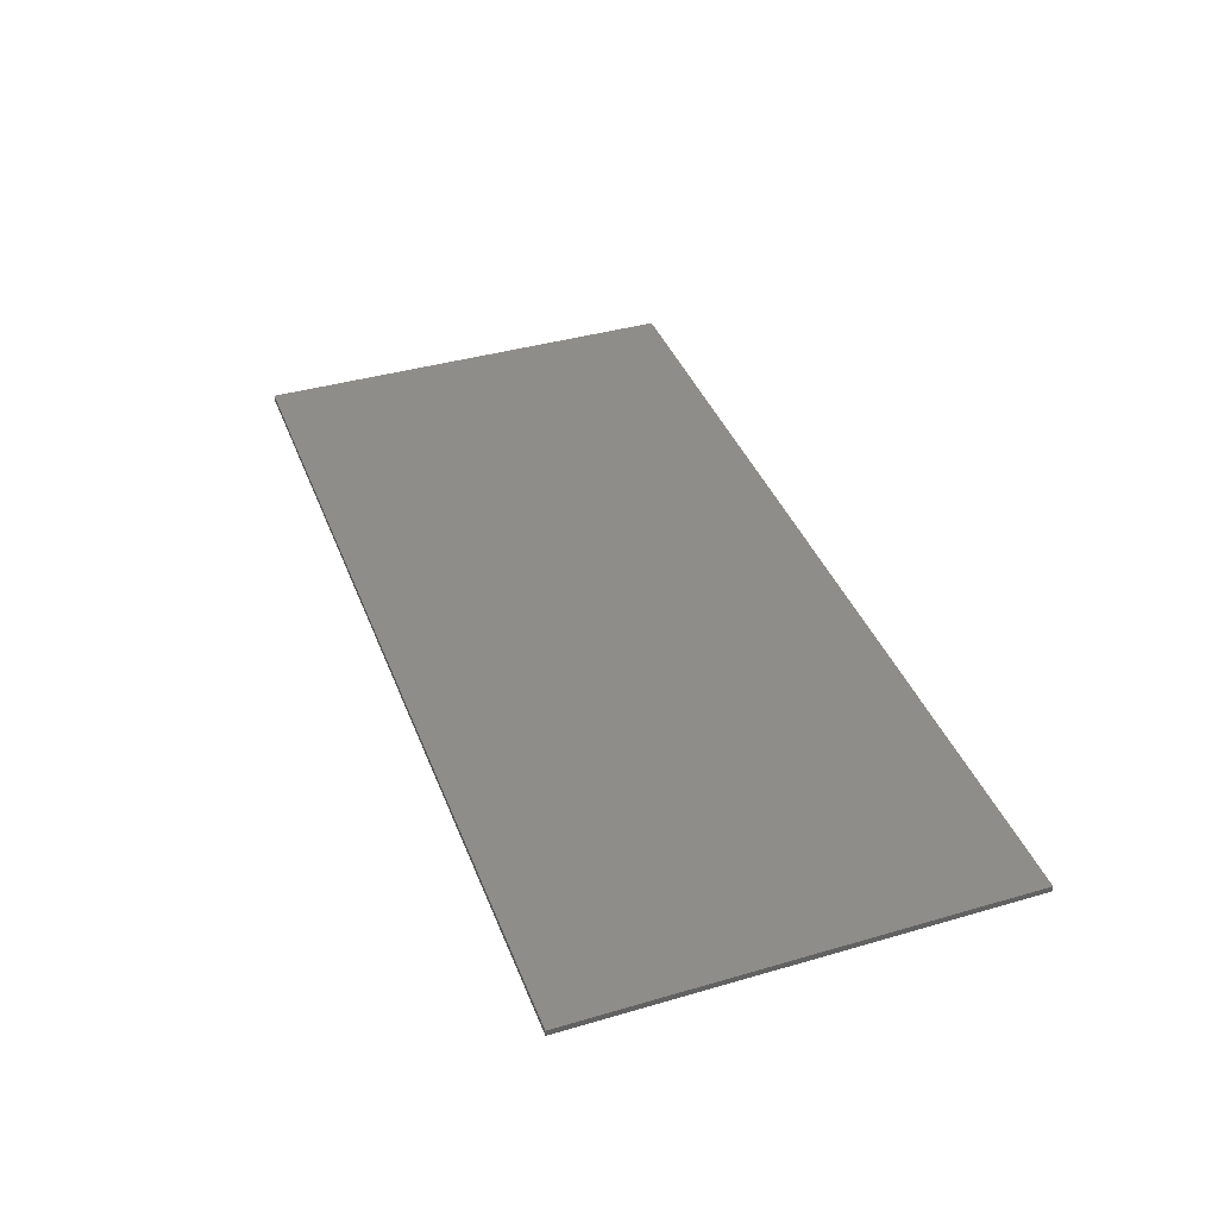
<metadata>
{"format":"stl","ext":"stl","renderer":"f3d","projection":"perspective","resolution":1024,"background":"white","views":[{"elev":39.5,"azim":-109.9,"up":"+Y"}]}
</metadata>
<code>
# stl→obj: 425 verts, 846 faces
v -2.62 -0.1 -2.816
v -6.048 -0.1 -3.136
v -2.62 -0.1 -3.008
v -2.58 -0.1 -3.108
v -2.5 -0.1 -3.136
v 2.152 -0.1 -2.816
v -1.28 -0.1 -3.136
v 2.152 -0.1 -3.008
v 2.192 -0.1 -3.108
v 2.272 -0.1 -3.136
v -5.988 -0.1 3.136
v -2.62 -0.1 2.824
v -2.62 -0.1 3.024
v -2.58 -0.1 3.104
v -2.48 -0.1 3.136
v -1.22 -0.1 3.136
v 2.152 -0.1 2.824
v 2.152 -0.1 3.024
v 2.192 -0.1 3.104
v 2.292 -0.1 3.136
v 2.152 -0.1 2.504
v -1.288 -0.1 0.984
v 2.152 -0.1 2.224
v 2.432 -0.1 2.424
v -1.288 -0.1 0.704
v 2.152 -0.1 1.944
v 2.432 -0.1 2.144
v -1.288 -0.1 0.424
v 2.152 -0.1 1.664
v 2.432 -0.1 1.864
v -1.288 -0.1 0.144
v 2.152 -0.1 1.384
v 2.432 -0.1 1.584
v -1.288 -0.1 -0.136
v 2.152 -0.1 1.104
v 2.432 -0.1 1.304
v -1.288 -0.1 -0.416
v 2.152 -0.1 0.824
v 2.432 -0.1 1.024
v -1.288 -0.1 -0.696
v 2.152 -0.1 0.544
v 2.432 -0.1 0.744
v -1.288 -0.1 -0.976
v 2.152 -0.1 0.264
v 2.432 -0.1 0.464
v -1.288 -0.1 -1.256
v 2.152 -0.1 -0.016
v 2.432 -0.1 0.184
v -1.288 -0.1 -1.536
v 2.152 -0.1 -0.296
v 2.432 -0.1 -0.096
v -1.288 -0.1 -1.816
v 2.152 -0.1 -0.576
v 2.432 -0.1 -0.376
v -1.288 -0.1 -2.096
v 2.152 -0.1 -0.856
v 2.432 -0.1 -0.656
v -1.288 -0.1 -2.376
v 2.152 -0.1 -1.136
v 2.432 -0.1 -0.936
v -1.288 -0.1 -2.656
v 2.152 -0.1 -1.416
v 2.432 -0.1 -1.216
v 2.152 -0.1 -2.256
v 2.152 -0.1 -1.976
v 0.636 -0.1 -2.648
v 1.224 -0.1 -2.588
v 1.44 -0.1 -2.564
v 2.152 -0.1 -2.492
v 2.432 -0.1 -2.336
v 2.152 -0.1 -1.696
v -0.976 -0.1 -2.816
v -0.892 -0.1 -2.808
v -0.172 -0.1 -2.732
v 0.168 -0.1 -2.696
v -1.288 -0.1 -2.796
v -1.288 -0.1 -2.848
v -1.288 -0.1 1.264
v 2.152 -0.1 2.548
v 1.68 -0.1 2.584
v 1.6 -0.1 2.592
v -1.288 -0.1 1.544
v -1.288 -0.1 1.404
v 1.16 -0.1 2.628
v 0.984 -0.1 2.644
v -1.288 -0.1 1.824
v -1.288 -0.1 1.684
v 0.636 -0.1 2.672
v 0.364 -0.1 2.696
v -1.288 -0.1 2.104
v -1.288 -0.1 1.964
v 0.116 -0.1 2.716
v -0.256 -0.1 2.748
v -1.288 -0.1 2.384
v -1.288 -0.1 2.244
v -0.408 -0.1 2.76
v -0.872 -0.1 2.8
v -1.288 -0.1 2.664
v -1.288 -0.1 2.524
v -0.932 -0.1 2.804
v -1.288 -0.1 2.832
v -2.34 -0.1 2.824
v -1.288 -0.1 -1.396
v -1.288 -0.1 -1.116
v -1.288 -0.1 -1.676
v -2.34 -0.1 -1.496
v -2.34 -0.1 -1.656
v -2.34 -0.1 -1.776
v -2.34 -0.1 -1.936
v -2.34 -0.1 -2.056
v -2.34 -0.1 -1.376
v -1.288 -0.1 -0.836
v -2.34 -0.1 -1.216
v -1.288 -0.1 -0.556
v -1.288 -0.1 -0.276
v -1.288 -0.1 0.004
v -1.288 -0.1 0.284
v -1.288 -0.1 0.564
v -1.288 -0.1 0.844
v -1.288 -0.1 1.124
v -2.34 -0.1 -0.656
v -2.34 -0.1 -0.816
v -2.34 -0.1 -0.936
v -2.34 -0.1 -0.536
v -2.34 -0.1 -0.376
v -2.34 -0.1 -1.096
v -2.34 -0.1 0.184
v -2.34 -0.1 0.024
v -2.34 -0.1 -0.096
v -2.34 -0.1 0.304
v -2.34 -0.1 0.464
v -2.34 -0.1 -0.256
v -2.34 -0.1 1.024
v -2.34 -0.1 0.864
v -2.34 -0.1 0.744
v -2.34 -0.1 1.144
v -2.34 -0.1 1.304
v -2.34 -0.1 0.584
v -2.34 -0.1 1.864
v -2.34 -0.1 1.704
v -2.34 -0.1 1.584
v -2.34 -0.1 1.984
v -2.34 -0.1 2.144
v -2.34 -0.1 1.424
v -1.288 -0.1 2.804
v -2.34 -0.1 2.424
v -2.34 -0.1 2.264
v -1.788 -0.1 2.828
v -2.34 -0.1 2.544
v -2.34 -0.1 2.704
v -2 -0.1 2.828
v -2.62 -0.1 2.548
v -2.62 -0.1 2.504
v -2.62 -0.1 2.224
v -2.62 -0.1 1.944
v -2.62 -0.1 1.664
v -2.62 -0.1 1.384
v -2.62 -0.1 1.104
v -2.62 -0.1 0.824
v -2.62 -0.1 0.544
v -2.62 -0.1 0.264
v -2.62 -0.1 -0.016
v -2.62 -0.1 -0.296
v -2.62 -0.1 -0.576
v -2.62 -0.1 -0.856
v -2.62 -0.1 -1.136
v -2.62 -0.1 -1.416
v -2.62 -0.1 -1.696
v -2.62 -0.1 -1.976
v -2.62 -0.1 -2.256
v -1.288 -0.1 -2.236
v -1.288 -0.1 -2.516
v -1.288 -0.1 -1.956
v -2.34 -0.1 -2.208
v -2.34 -0.1 -2.336
v -2.34 -0.1 -2.496
v -2.34 -0.1 -2.616
v -2.34 -0.1 -2.776
v -2.2 -0.1 -2.848
v -1.932 -0.1 -2.848
v -1.388 -0.1 -2.848
v -1.428 -0.1 -2.848
v -2.62 -0.1 -2.492
v -6.06 -0.1 0.984
v -6.06 -0.1 0.704
v -6.06 -0.1 0.424
v -6.06 -0.1 0.144
v -6.06 -0.1 -0.136
v -6.06 -0.1 -0.416
v -6.06 -0.1 -0.696
v -6.06 -0.1 -0.976
v -6.06 -0.1 -1.256
v -6.06 -0.1 -1.536
v -6.06 -0.1 -1.816
v -6.06 -0.1 -2.096
v -6.06 -0.1 -2.376
v -6.06 -0.1 -2.656
v -4.136 -0.1 -2.648
v -3.548 -0.1 -2.588
v -3.332 -0.1 -2.564
v -5.744 -0.1 -2.816
v -5.66 -0.1 -2.808
v -4.94 -0.1 -2.732
v -4.604 -0.1 -2.696
v -6.06 -0.1 -2.796
v -6.06 -0.1 -2.848
v -6.06 -0.1 1.264
v -3.088 -0.1 2.584
v -3.168 -0.1 2.592
v -6.06 -0.1 1.544
v -6.06 -0.1 1.404
v -3.612 -0.1 2.628
v -3.788 -0.1 2.644
v -6.06 -0.1 1.824
v -6.06 -0.1 1.684
v -4.132 -0.1 2.672
v -4.408 -0.1 2.696
v -6.06 -0.1 2.104
v -6.06 -0.1 1.964
v -4.656 -0.1 2.716
v -5.024 -0.1 2.748
v -6.06 -0.1 2.384
v -6.06 -0.1 2.244
v -5.176 -0.1 2.76
v -5.644 -0.1 2.8
v -6.06 -0.1 2.664
v -6.06 -0.1 2.524
v -5.7 -0.1 2.804
v -7.252 -0.1 3.136
v -6.06 -0.1 2.832
v -6.06 -0.1 -1.396
v -6.06 -0.1 -1.116
v -6.06 -0.1 -1.676
v -7.112 -0.1 -1.496
v -7.112 -0.1 -1.656
v -7.112 -0.1 -1.776
v -7.112 -0.1 -1.936
v -7.112 -0.1 -2.056
v -7.112 -0.1 -1.376
v -6.06 -0.1 -0.836
v -7.112 -0.1 -1.216
v -6.06 -0.1 -0.556
v -6.06 -0.1 -0.276
v -6.06 -0.1 0.004
v -6.06 -0.1 0.284
v -6.06 -0.1 0.564
v -6.06 -0.1 0.844
v -6.06 -0.1 1.124
v -7.112 -0.1 -0.656
v -7.112 -0.1 -0.816
v -7.112 -0.1 -0.936
v -7.112 -0.1 -0.536
v -7.112 -0.1 -0.376
v -7.112 -0.1 -1.096
v -7.112 -0.1 0.184
v -7.112 -0.1 0.024
v -7.112 -0.1 -0.096
v -7.112 -0.1 0.304
v -7.112 -0.1 0.464
v -7.112 -0.1 -0.256
v -7.112 -0.1 1.024
v -7.112 -0.1 0.864
v -7.112 -0.1 0.744
v -7.112 -0.1 1.144
v -7.112 -0.1 1.304
v -7.112 -0.1 0.584
v -7.112 -0.1 1.864
v -7.112 -0.1 1.704
v -7.112 -0.1 1.584
v -7.112 -0.1 1.984
v -7.112 -0.1 2.144
v -7.112 -0.1 1.424
v -6.06 -0.1 2.804
v -7.112 -0.1 2.424
v -7.112 -0.1 2.264
v -6.56 -0.1 2.828
v -7.112 -0.1 2.544
v -7.112 -0.1 2.704
v -6.772 -0.1 2.828
v -7.112 -0.1 2.824
v -7.4 -0.1 3.024
v -7.4 -0.1 -3.008
v -7.34 -0.1 3.104
v -6.06 -0.1 -2.236
v -6.06 -0.1 -2.516
v -6.06 -0.1 -1.956
v -7.112 -0.1 -2.208
v -7.112 -0.1 -2.336
v -7.112 -0.1 -2.496
v -7.112 -0.1 -2.616
v -7.112 -0.1 -2.776
v -6.972 -0.1 -2.848
v -6.7 -0.1 -2.848
v -6.156 -0.1 -2.848
v -6.196 -0.1 -2.848
v -7.272 -0.1 -3.136
v -7.352 -0.1 -3.108
v 6.92 -0.1 2.504
v 3.48 -0.1 0.984
v 6.92 -0.1 2.224
v 7.2 -0.1 2.544
v 3.48 -0.1 0.704
v 6.92 -0.1 1.944
v 3.48 -0.1 0.424
v 6.92 -0.1 1.664
v 3.48 -0.1 0.144
v 6.92 -0.1 1.384
v 3.48 -0.1 -0.136
v 6.92 -0.1 1.104
v 3.48 -0.1 -0.416
v 6.92 -0.1 0.824
v 3.48 -0.1 -0.696
v 6.92 -0.1 0.544
v 3.48 -0.1 -0.976
v 6.92 -0.1 0.264
v 3.48 -0.1 -1.256
v 6.92 -0.1 -0.016
v 3.48 -0.1 -1.536
v 6.92 -0.1 -0.296
v 3.48 -0.1 -1.816
v 6.92 -0.1 -0.576
v 3.48 -0.1 -2.096
v 6.92 -0.1 -0.856
v 3.48 -0.1 -2.376
v 6.92 -0.1 -1.136
v 3.48 -0.1 -2.656
v 6.92 -0.1 -1.416
v 6.92 -0.1 -2.256
v 6.92 -0.1 -1.976
v 5.404 -0.1 -2.648
v 5.992 -0.1 -2.588
v 6.208 -0.1 -2.564
v 6.92 -0.1 -2.816
v 7.2 -0.1 -2.676
v 6.92 -0.1 -1.696
v 3.796 -0.1 -2.816
v 3.88 -0.1 -2.808
v 4.6 -0.1 -2.732
v 4.936 -0.1 -2.696
v 3.48 -0.1 -2.796
v 3.48 -0.1 -2.848
v 3.492 -0.1 -3.136
v 6.452 -0.1 2.584
v 3.48 -0.1 1.264
v 6.372 -0.1 2.592
v 3.48 -0.1 1.544
v 3.48 -0.1 1.404
v 5.928 -0.1 2.628
v 6.92 -0.1 2.824
v 5.752 -0.1 2.644
v 3.48 -0.1 1.824
v 3.48 -0.1 1.684
v 5.408 -0.1 2.672
v 5.132 -0.1 2.696
v 3.48 -0.1 2.104
v 3.48 -0.1 1.964
v 4.884 -0.1 2.716
v 4.516 -0.1 2.748
v 3.48 -0.1 2.384
v 3.48 -0.1 2.244
v 4.364 -0.1 2.76
v 3.896 -0.1 2.8
v 3.48 -0.1 2.664
v 3.48 -0.1 2.524
v 3.84 -0.1 2.804
v 3.552 -0.1 3.136
v 3.48 -0.1 2.832
v 7.1 -0.1 2.784
v 2.432 -0.1 2.824
v 3.48 -0.1 -1.396
v 3.48 -0.1 -1.116
v 3.48 -0.1 -1.676
v 2.432 -0.1 -1.496
v 2.432 -0.1 -1.656
v 2.432 -0.1 -1.776
v 2.432 -0.1 -1.936
v 2.432 -0.1 -2.056
v 2.432 -0.1 -1.376
v 3.48 -0.1 -0.836
v 3.48 -0.1 -0.556
v 3.48 -0.1 -0.276
v 3.48 -0.1 0.004
v 3.48 -0.1 0.284
v 3.48 -0.1 0.564
v 3.48 -0.1 0.844
v 3.48 -0.1 1.124
v 2.432 -0.1 -0.816
v 2.432 -0.1 -0.536
v 2.432 -0.1 -1.096
v 2.432 -0.1 0.024
v 2.432 -0.1 0.304
v 2.432 -0.1 -0.256
v 2.432 -0.1 0.864
v 2.432 -0.1 1.144
v 2.432 -0.1 0.584
v 2.432 -0.1 1.704
v 2.432 -0.1 1.984
v 2.432 -0.1 1.424
v 3.48 -0.1 2.804
v 2.432 -0.1 2.264
v 2.98 -0.1 2.828
v 2.432 -0.1 2.544
v 2.432 -0.1 2.704
v 2.768 -0.1 2.828
v 3.48 -0.1 -2.236
v 3.48 -0.1 -2.516
v 3.48 -0.1 -1.956
v 2.432 -0.1 -2.208
v 2.432 -0.1 -2.496
v 2.432 -0.1 -2.616
v 2.432 -0.1 -2.776
v 2.568 -0.1 -2.848
v 2.84 -0.1 -2.848
v 3.384 -0.1 -2.848
v 3.344 -0.1 -2.848
v 7.18 -0.1 2.684
v 7.1 -0.1 -2.776
v 7.6 0 3.6
v 7.6 0 -3.6
v -7.6 0 -3.6
v -7.6 0 3.6
v -7.6 -0.1 3.6
v 7.6 -0.1 3.6
v -7.6 -0.1 -3.6
v 7.6 -0.1 -3.6
f 1 2 3
f 3 2 4
f 4 2 5
f 6 7 8
f 8 7 9
f 9 7 10
f 11 12 13
f 11 13 14
f 15 11 14
f 16 17 18
f 16 18 19
f 20 16 19
f 21 22 23
f 23 24 21
f 23 25 26
f 26 27 23
f 26 28 29
f 29 30 26
f 29 31 32
f 32 33 29
f 32 34 35
f 35 36 32
f 35 37 38
f 38 39 35
f 38 40 41
f 41 42 38
f 41 43 44
f 44 45 41
f 44 46 47
f 47 48 44
f 47 49 50
f 50 51 47
f 50 52 53
f 53 54 50
f 53 55 56
f 56 57 53
f 56 58 59
f 59 60 56
f 59 61 62
f 62 63 59
f 64 65 66
f 66 67 64
f 64 68 69
f 69 70 64
f 71 62 72
f 72 73 71
f 71 73 74
f 65 75 66
f 64 67 68
f 72 62 61
f 61 76 72
f 65 71 74
f 74 75 65
f 72 77 7
f 73 72 7
f 74 73 7
f 75 74 7
f 7 6 75
f 66 75 6
f 67 66 6
f 68 67 6
f 6 69 68
f 78 21 79
f 79 80 78
f 80 81 82
f 82 83 80
f 84 82 81
f 81 17 84
f 84 85 86
f 86 87 84
f 88 86 85
f 88 89 90
f 90 91 88
f 92 90 89
f 92 93 94
f 94 95 92
f 96 94 93
f 96 97 98
f 98 99 96
f 100 98 97
f 16 15 101
f 101 100 16
f 16 100 97
f 16 97 96
f 16 96 93
f 16 93 92
f 16 92 89
f 16 89 88
f 88 17 16
f 17 88 85
f 17 85 84
f 17 81 80
f 80 79 17
f 15 13 12
f 12 102 15
f 47 103 49
f 47 46 103
f 44 43 104
f 44 104 46
f 50 49 105
f 50 105 52
f 104 106 107
f 46 104 107
f 107 108 46
f 46 108 103
f 103 108 109
f 49 103 109
f 109 110 49
f 106 104 43
f 43 111 106
f 112 111 43
f 112 113 111
f 41 112 43
f 41 40 112
f 38 37 114
f 38 114 40
f 35 34 115
f 35 115 37
f 32 31 116
f 32 116 34
f 29 28 117
f 29 117 31
f 26 25 118
f 26 118 28
f 23 22 119
f 23 119 25
f 21 120 22
f 21 78 120
f 80 83 78
f 84 87 82
f 88 91 86
f 92 95 90
f 96 99 94
f 115 121 122
f 37 115 122
f 122 123 37
f 121 115 34
f 34 124 121
f 116 124 34
f 116 125 124
f 37 123 114
f 114 123 126
f 40 114 126
f 126 113 40
f 40 113 112
f 118 127 128
f 28 118 128
f 128 129 28
f 127 118 25
f 25 130 127
f 119 130 25
f 119 131 130
f 28 129 117
f 117 129 132
f 31 117 132
f 132 125 31
f 31 125 116
f 83 133 134
f 78 83 134
f 134 135 78
f 133 83 82
f 82 136 133
f 87 136 82
f 87 137 136
f 78 135 120
f 120 135 138
f 22 120 138
f 138 131 22
f 22 131 119
f 95 139 140
f 90 95 140
f 140 141 90
f 139 95 94
f 94 142 139
f 99 142 94
f 99 143 142
f 90 141 91
f 91 141 144
f 86 91 144
f 144 137 86
f 86 137 87
f 145 146 147
f 98 145 147
f 147 143 98
f 98 143 99
f 145 101 148
f 148 146 145
f 148 149 146
f 150 149 148
f 148 151 150
f 151 102 150
f 15 102 151
f 15 151 148
f 15 148 101
f 102 12 152
f 152 150 102
f 149 150 152
f 152 153 149
f 146 149 153
f 153 154 146
f 146 154 147
f 143 147 154
f 154 155 143
f 143 155 142
f 139 142 155
f 155 156 139
f 139 156 140
f 141 140 156
f 156 157 141
f 141 157 144
f 137 144 157
f 157 158 137
f 137 158 136
f 133 136 158
f 158 159 133
f 133 159 134
f 135 134 159
f 159 160 135
f 135 160 138
f 131 138 160
f 160 161 131
f 131 161 130
f 127 130 161
f 161 162 127
f 127 162 128
f 129 128 162
f 162 163 129
f 129 163 132
f 125 132 163
f 163 164 125
f 125 164 124
f 121 124 164
f 164 165 121
f 121 165 122
f 123 122 165
f 165 166 123
f 123 166 126
f 113 126 166
f 166 167 113
f 113 167 111
f 106 111 167
f 167 168 106
f 106 168 107
f 108 107 168
f 168 169 108
f 108 169 109
f 110 109 169
f 169 170 110
f 15 14 13
f 56 55 171
f 56 171 58
f 59 58 172
f 59 172 61
f 53 52 173
f 53 173 55
f 49 110 105
f 105 110 174
f 52 105 174
f 174 175 52
f 52 175 173
f 173 175 176
f 55 173 176
f 176 177 55
f 55 177 171
f 171 177 178
f 58 171 178
f 178 179 58
f 58 179 172
f 172 179 180
f 76 181 77
f 76 182 181
f 61 182 76
f 182 61 172
f 172 180 182
f 76 77 72
f 110 170 174
f 175 174 170
f 170 183 175
f 175 183 176
f 177 176 183
f 183 1 177
f 178 177 1
f 1 3 178
f 178 3 5
f 5 179 178
f 180 179 5
f 182 180 5
f 181 182 5
f 5 7 181
f 77 181 7
f 3 4 5
f 153 184 154
f 154 185 155
f 155 186 156
f 156 187 157
f 157 188 158
f 158 189 159
f 159 190 160
f 160 191 161
f 161 192 162
f 162 193 163
f 163 194 164
f 164 195 165
f 165 196 166
f 166 197 167
f 170 169 198
f 198 199 170
f 170 200 183
f 168 167 201
f 201 202 168
f 168 202 203
f 169 204 198
f 170 199 200
f 201 167 197
f 197 205 201
f 169 168 203
f 203 204 169
f 201 206 2
f 202 201 2
f 203 202 2
f 204 203 2
f 2 1 204
f 198 204 1
f 199 198 1
f 200 199 1
f 1 183 200
f 207 153 152
f 152 208 207
f 208 209 210
f 210 211 208
f 212 210 209
f 209 12 212
f 212 213 214
f 214 215 212
f 216 214 213
f 216 217 218
f 218 219 216
f 220 218 217
f 220 221 222
f 222 223 220
f 224 222 221
f 224 225 226
f 226 227 224
f 228 226 225
f 11 229 230
f 230 228 11
f 11 228 225
f 11 225 224
f 11 224 221
f 11 221 220
f 11 220 217
f 11 217 216
f 216 12 11
f 12 216 213
f 12 213 212
f 12 209 208
f 208 152 12
f 162 231 193
f 162 192 231
f 161 191 232
f 161 232 192
f 163 193 233
f 163 233 194
f 232 234 235
f 192 232 235
f 235 236 192
f 192 236 231
f 231 236 237
f 193 231 237
f 237 238 193
f 234 232 191
f 191 239 234
f 240 239 191
f 240 241 239
f 160 240 191
f 160 190 240
f 159 189 242
f 159 242 190
f 158 188 243
f 158 243 189
f 157 187 244
f 157 244 188
f 156 186 245
f 156 245 187
f 155 185 246
f 155 246 186
f 154 184 247
f 154 247 185
f 153 248 184
f 153 207 248
f 208 211 207
f 212 215 210
f 216 219 214
f 220 223 218
f 224 227 222
f 243 249 250
f 189 243 250
f 250 251 189
f 249 243 188
f 188 252 249
f 244 252 188
f 244 253 252
f 189 251 242
f 242 251 254
f 190 242 254
f 254 241 190
f 190 241 240
f 246 255 256
f 186 246 256
f 256 257 186
f 255 246 185
f 185 258 255
f 247 258 185
f 247 259 258
f 186 257 245
f 245 257 260
f 187 245 260
f 260 253 187
f 187 253 244
f 211 261 262
f 207 211 262
f 262 263 207
f 261 211 210
f 210 264 261
f 215 264 210
f 215 265 264
f 207 263 248
f 248 263 266
f 184 248 266
f 266 259 184
f 184 259 247
f 223 267 268
f 218 223 268
f 268 269 218
f 267 223 222
f 222 270 267
f 227 270 222
f 227 271 270
f 218 269 219
f 219 269 272
f 214 219 272
f 272 265 214
f 214 265 215
f 273 274 275
f 226 273 275
f 275 271 226
f 226 271 227
f 273 230 276
f 276 274 273
f 276 277 274
f 278 277 276
f 276 279 278
f 279 280 278
f 229 281 280
f 280 279 229
f 229 279 276
f 229 276 230
f 281 278 280
f 281 277 278
f 281 274 277
f 281 275 274
f 281 271 275
f 281 270 271
f 281 267 270
f 281 268 267
f 281 269 268
f 281 272 269
f 281 265 272
f 281 264 265
f 281 261 264
f 281 262 261
f 281 263 262
f 281 266 263
f 281 259 266
f 281 258 259
f 281 255 258
f 281 256 255
f 257 256 281
f 281 282 257
f 257 282 260
f 260 282 253
f 253 282 252
f 252 282 249
f 249 282 250
f 250 282 251
f 251 282 254
f 254 282 241
f 241 282 239
f 239 282 234
f 234 282 235
f 235 282 236
f 236 282 237
f 237 282 238
f 229 283 281
f 165 195 284
f 165 284 196
f 166 196 285
f 166 285 197
f 164 194 286
f 164 286 195
f 193 238 233
f 233 238 287
f 194 233 287
f 287 288 194
f 194 288 286
f 286 288 289
f 195 286 289
f 289 290 195
f 195 290 284
f 284 290 291
f 196 284 291
f 291 292 196
f 196 292 285
f 285 292 293
f 205 294 206
f 205 295 294
f 197 295 205
f 295 197 285
f 285 293 295
f 205 206 201
f 238 282 287
f 287 282 288
f 288 282 289
f 289 282 290
f 291 290 282
f 282 296 291
f 291 296 292
f 293 292 296
f 295 293 296
f 294 295 296
f 296 2 294
f 206 294 2
f 282 297 296
f 298 299 300
f 300 301 298
f 300 302 303
f 303 304 305
f 305 306 307
f 307 308 309
f 309 310 311
f 311 312 313
f 313 314 315
f 315 316 317
f 317 318 319
f 319 320 321
f 321 322 323
f 323 324 325
f 325 326 327
f 328 329 330
f 330 331 328
f 328 332 333
f 333 334 328
f 335 327 336
f 336 337 335
f 335 337 338
f 329 339 330
f 328 331 332
f 336 327 326
f 326 340 336
f 329 335 338
f 338 339 329
f 336 341 342
f 337 336 342
f 338 337 342
f 339 338 342
f 342 333 339
f 330 339 333
f 331 330 333
f 332 331 333
f 343 344 298
f 343 345 346
f 346 347 343
f 348 346 345
f 345 349 348
f 348 350 351
f 351 352 348
f 353 351 350
f 353 354 355
f 355 356 353
f 357 355 354
f 357 358 359
f 359 360 357
f 361 359 358
f 361 362 363
f 363 364 361
f 365 363 362
f 366 20 367
f 367 365 366
f 366 365 362
f 366 362 361
f 366 361 358
f 366 358 357
f 366 357 354
f 366 354 353
f 353 349 366
f 349 353 350
f 349 350 348
f 349 345 343
f 349 343 298
f 298 368 349
f 20 18 17
f 17 369 20
f 317 370 318
f 317 316 370
f 315 314 371
f 315 371 316
f 319 318 372
f 319 372 320
f 371 373 374
f 316 371 374
f 374 375 316
f 316 375 370
f 370 375 376
f 318 370 376
f 376 377 318
f 373 371 314
f 314 378 373
f 379 378 314
f 379 63 378
f 313 379 314
f 313 312 379
f 311 310 380
f 311 380 312
f 309 308 381
f 309 381 310
f 307 306 382
f 307 382 308
f 305 304 383
f 305 383 306
f 303 302 384
f 303 384 304
f 300 299 385
f 300 385 302
f 298 386 299
f 298 344 386
f 343 347 344
f 348 352 346
f 353 356 351
f 357 360 355
f 361 364 359
f 381 57 387
f 310 381 387
f 387 60 310
f 57 381 308
f 308 388 57
f 382 388 308
f 382 54 388
f 310 60 380
f 380 60 389
f 312 380 389
f 389 63 312
f 312 63 379
f 384 48 390
f 304 384 390
f 390 51 304
f 48 384 302
f 302 391 48
f 385 391 302
f 385 45 391
f 304 51 383
f 383 51 392
f 306 383 392
f 392 54 306
f 306 54 382
f 347 39 393
f 344 347 393
f 393 42 344
f 39 347 346
f 346 394 39
f 352 394 346
f 352 36 394
f 344 42 386
f 386 42 395
f 299 386 395
f 395 45 299
f 299 45 385
f 360 30 396
f 355 360 396
f 396 33 355
f 30 360 359
f 359 397 30
f 364 397 359
f 364 27 397
f 355 33 356
f 356 33 398
f 351 356 398
f 398 36 351
f 351 36 352
f 399 24 400
f 363 399 400
f 400 27 363
f 363 27 364
f 399 367 401
f 401 24 399
f 401 402 24
f 403 402 401
f 401 404 403
f 404 369 403
f 20 369 404
f 20 404 401
f 20 401 367
f 369 17 79
f 79 403 369
f 402 403 79
f 79 21 402
f 402 21 24
f 24 23 400
f 400 23 27
f 27 26 397
f 397 26 30
f 30 29 396
f 396 29 33
f 33 32 398
f 398 32 36
f 36 35 394
f 394 35 39
f 39 38 393
f 393 38 42
f 42 41 395
f 395 41 45
f 45 44 391
f 391 44 48
f 48 47 390
f 390 47 51
f 51 50 392
f 392 50 54
f 54 53 388
f 388 53 57
f 57 56 387
f 387 56 60
f 60 59 389
f 389 59 63
f 63 62 378
f 373 378 62
f 62 71 373
f 373 71 374
f 375 374 71
f 71 65 375
f 375 65 376
f 377 376 65
f 65 64 377
f 20 19 18
f 323 322 405
f 323 405 324
f 325 324 406
f 325 406 326
f 321 320 407
f 321 407 322
f 318 377 372
f 372 377 408
f 320 372 408
f 408 70 320
f 320 70 407
f 407 70 409
f 322 407 409
f 409 410 322
f 322 410 405
f 405 410 411
f 324 405 411
f 411 412 324
f 324 412 406
f 406 412 413
f 340 414 341
f 340 415 414
f 326 415 340
f 415 326 406
f 406 413 415
f 340 341 336
f 377 64 408
f 408 64 70
f 70 69 409
f 410 409 69
f 69 6 410
f 411 410 6
f 6 8 411
f 411 8 10
f 10 412 411
f 413 412 10
f 415 413 10
f 414 415 10
f 10 342 414
f 341 414 342
f 8 9 10
f 416 368 298
f 298 301 416
f 301 300 303
f 301 303 305
f 301 305 307
f 301 307 309
f 301 309 311
f 301 311 313
f 301 313 315
f 301 315 317
f 301 317 319
f 319 334 301
f 319 321 334
f 321 323 334
f 323 325 334
f 325 327 334
f 327 335 334
f 335 329 334
f 329 328 334
f 334 333 417
f 101 145 100
f 145 98 100
f 367 399 365
f 399 363 365
f 230 273 228
f 273 226 228
f 418 419 420
f 420 421 418
f 422 423 418
f 418 421 422
f 424 422 421
f 421 420 424
f 425 424 420
f 420 419 425
f 423 425 419
f 419 418 423
f 423 368 416
f 423 416 301
f 334 417 425
f 417 333 425
f 333 342 425
f 342 10 425
f 10 7 425
f 7 5 425
f 5 2 425
f 425 2 296
f 296 424 425
f 282 424 297
f 423 349 368
f 423 366 349
f 423 20 366
f 423 16 20
f 423 15 16
f 423 11 15
f 229 11 423
f 423 422 229
f 422 281 283
f 422 283 229
f 297 424 296
f 281 422 282
f 282 422 424
f 423 301 334
f 423 334 425

</code>
